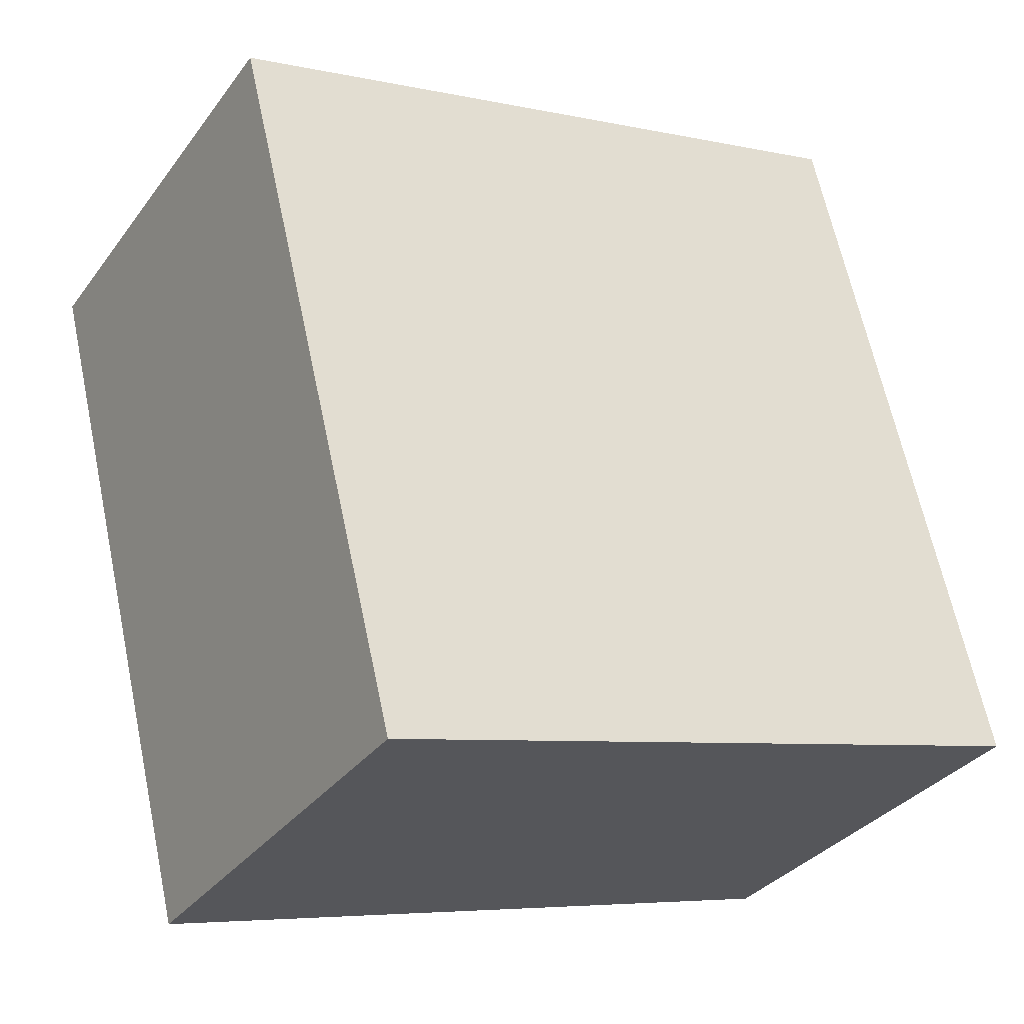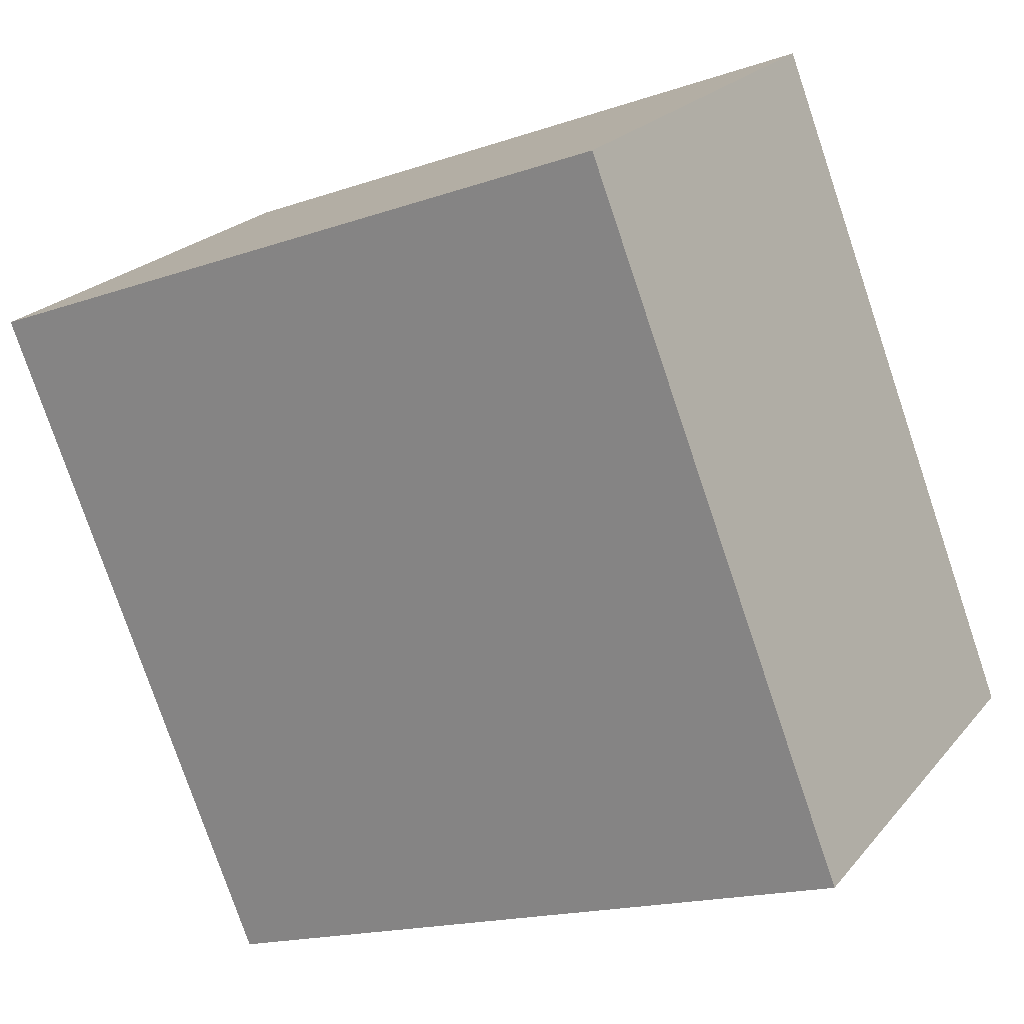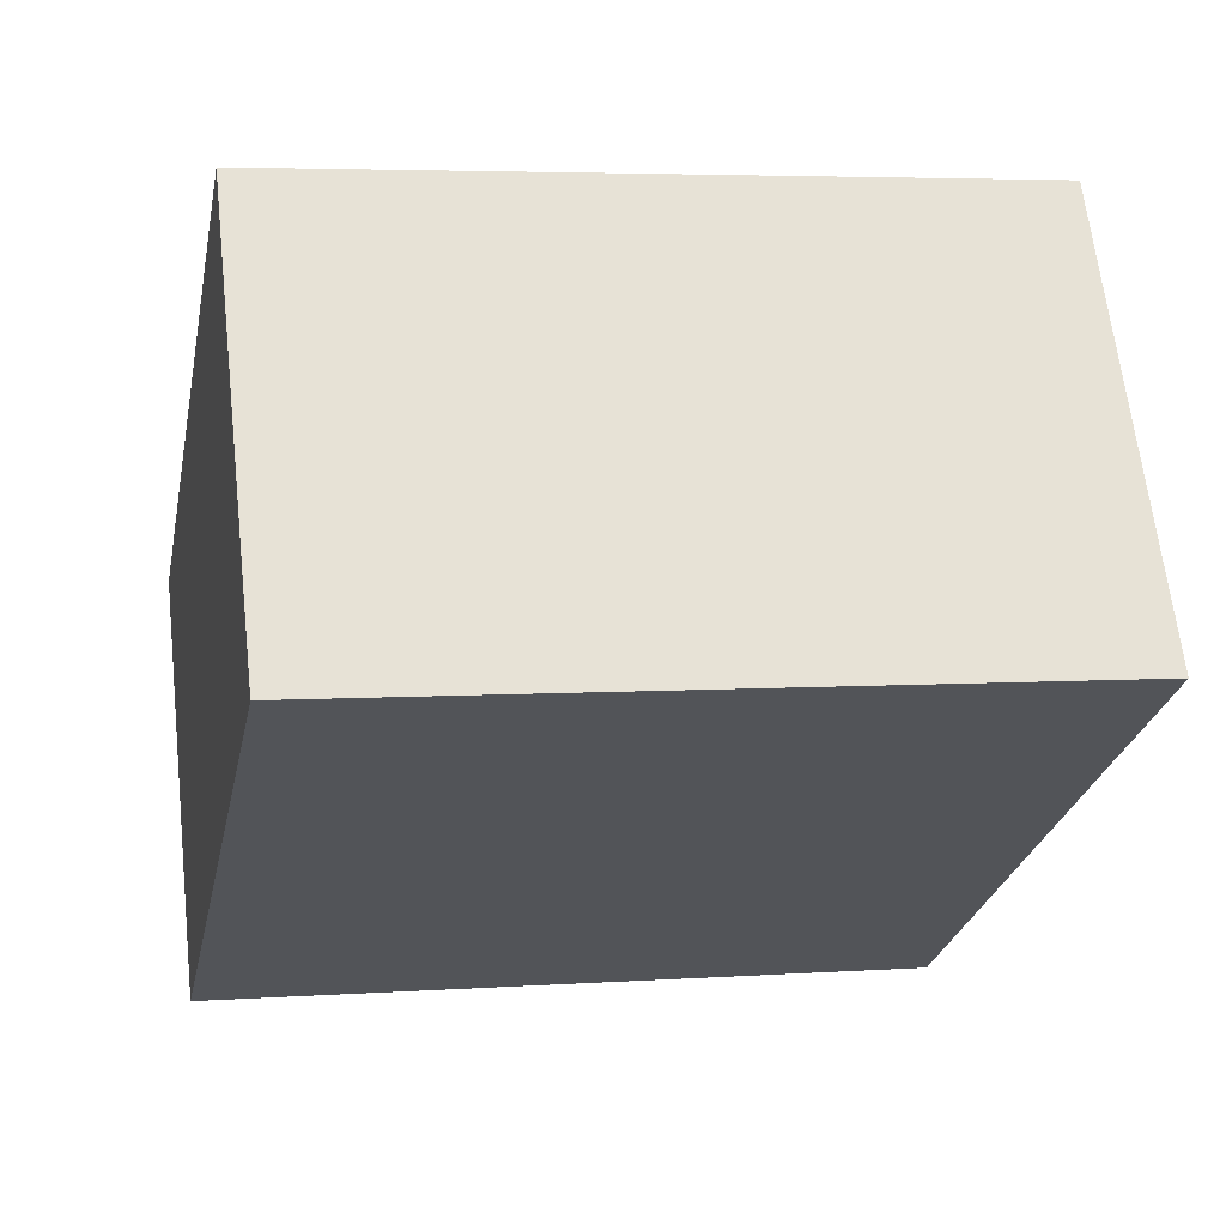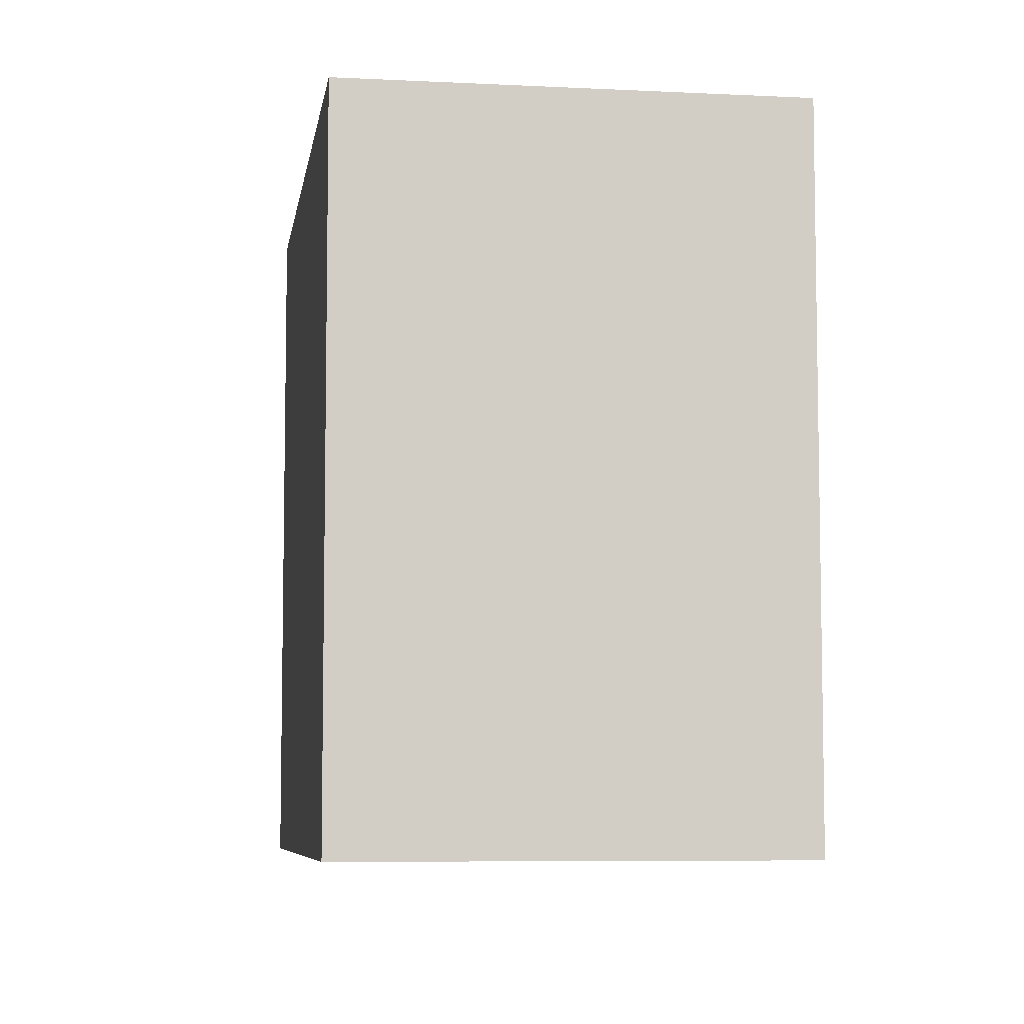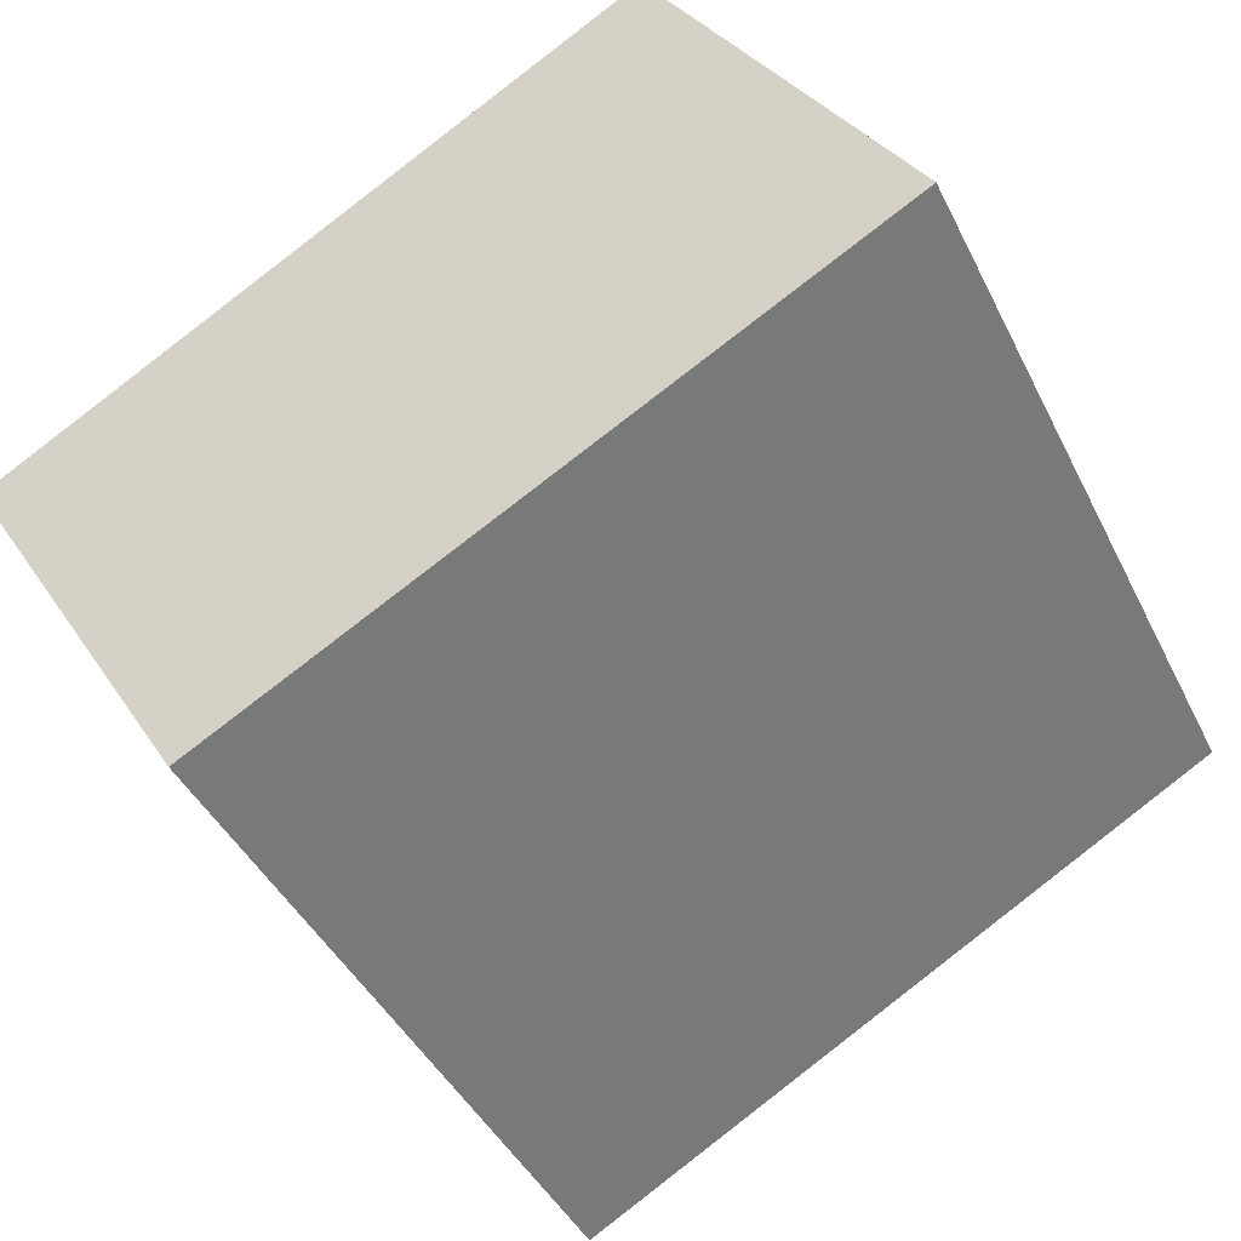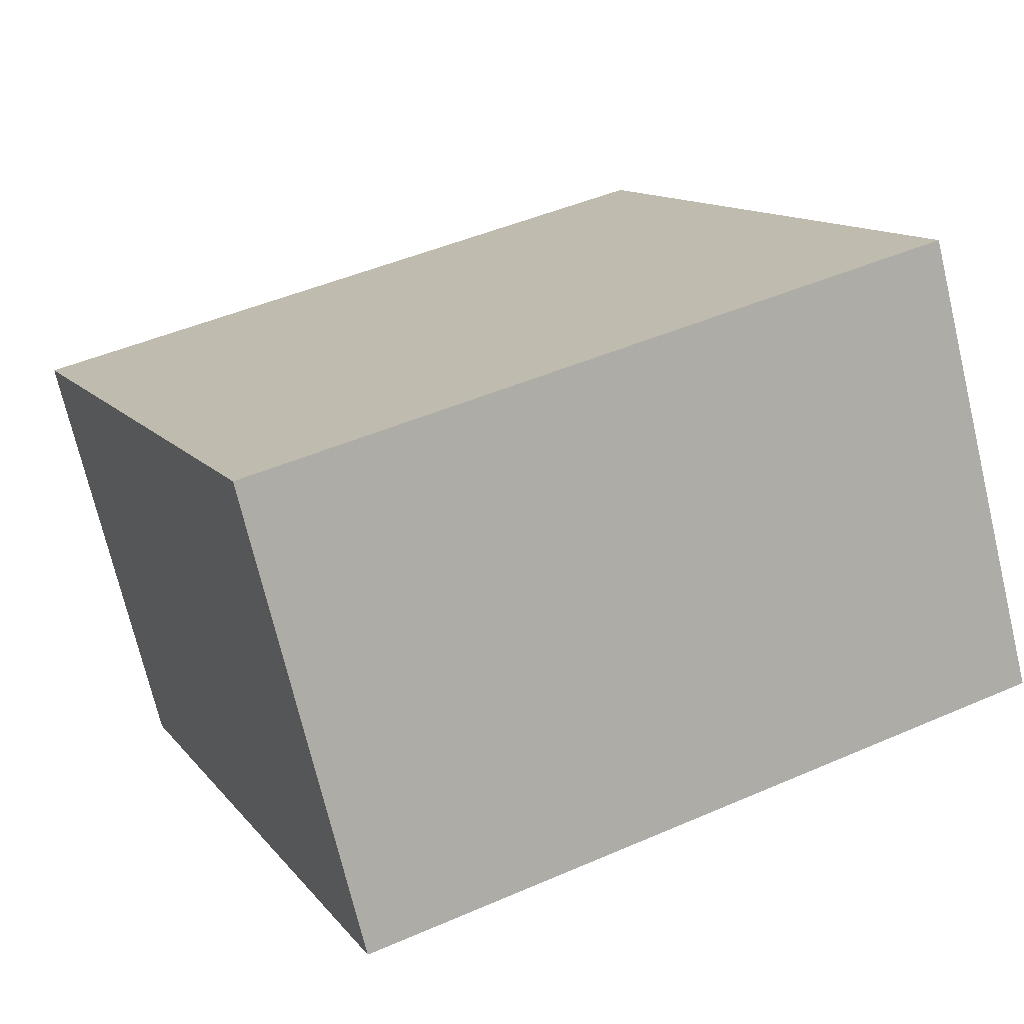
<metadata>
{"format":"obj","ext":"obj","renderer":"f3d","projection":"perspective","resolution":1024,"background":"white","views":[{"elev":64.6,"azim":168.0,"up":"+Z"},{"elev":-77.8,"azim":-161.3,"up":"+Z"},{"elev":4.6,"azim":77.5,"up":"+Z"},{"elev":-6.9,"azim":50.5,"up":"+Y"},{"elev":-42.8,"azim":24.7,"up":"+Z"},{"elev":45.7,"azim":63.3,"up":"+Z"}]}
</metadata>
<code>
v  3.057 3.619 1.847
v  1.145 3.619 -1.894
v  0 3.619 2.216e-16
v  4.259 3.619 -0.141
v  0 0 0
v  3.057 -1.131e-16 1.847
v  4.259 8.634e-18 -0.141
v  1.145 1.16e-16 -1.894
g defaultobject
f 1 2 3
f 2 1 4
f 5 1 3
f 1 5 6
f 6 4 1
f 4 6 7
f 7 2 4
f 2 7 8
f 8 3 2
f 3 8 5
f 8 6 5
f 6 8 7

</code>
